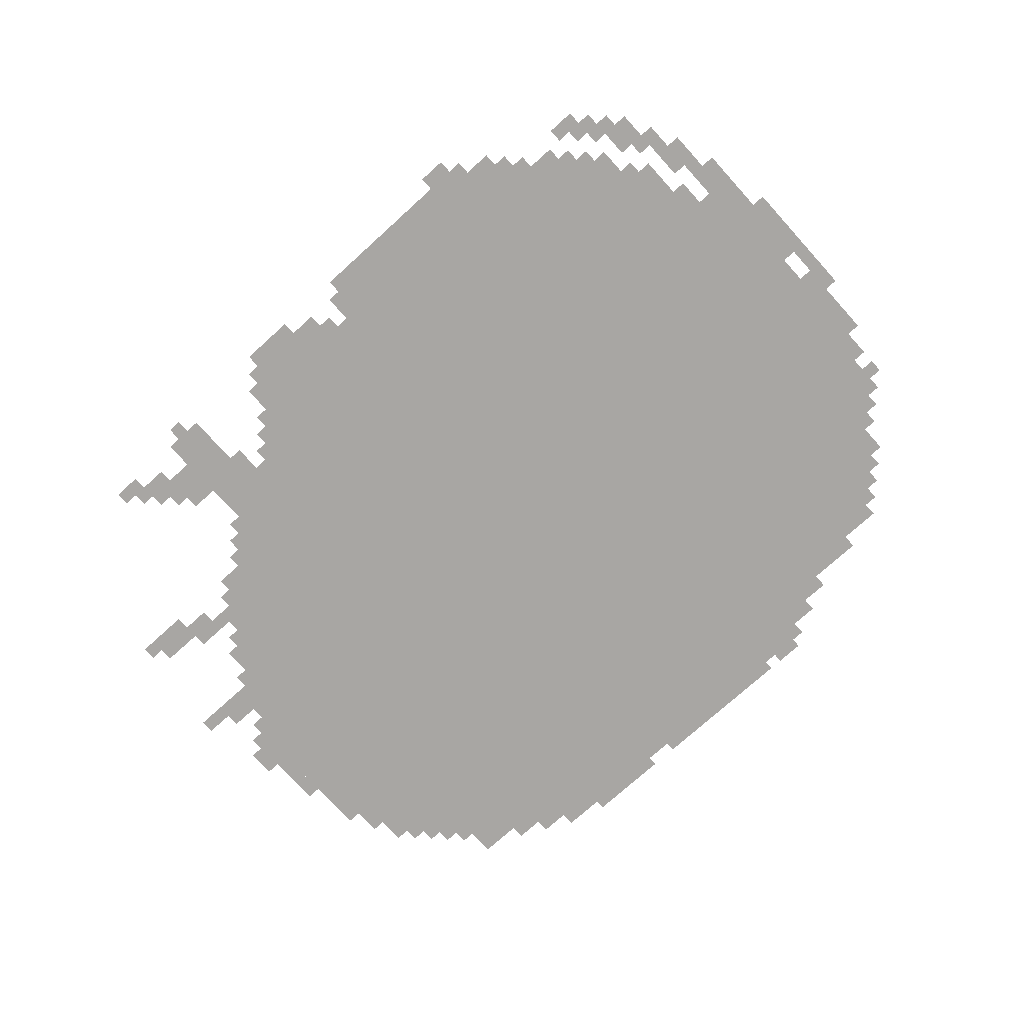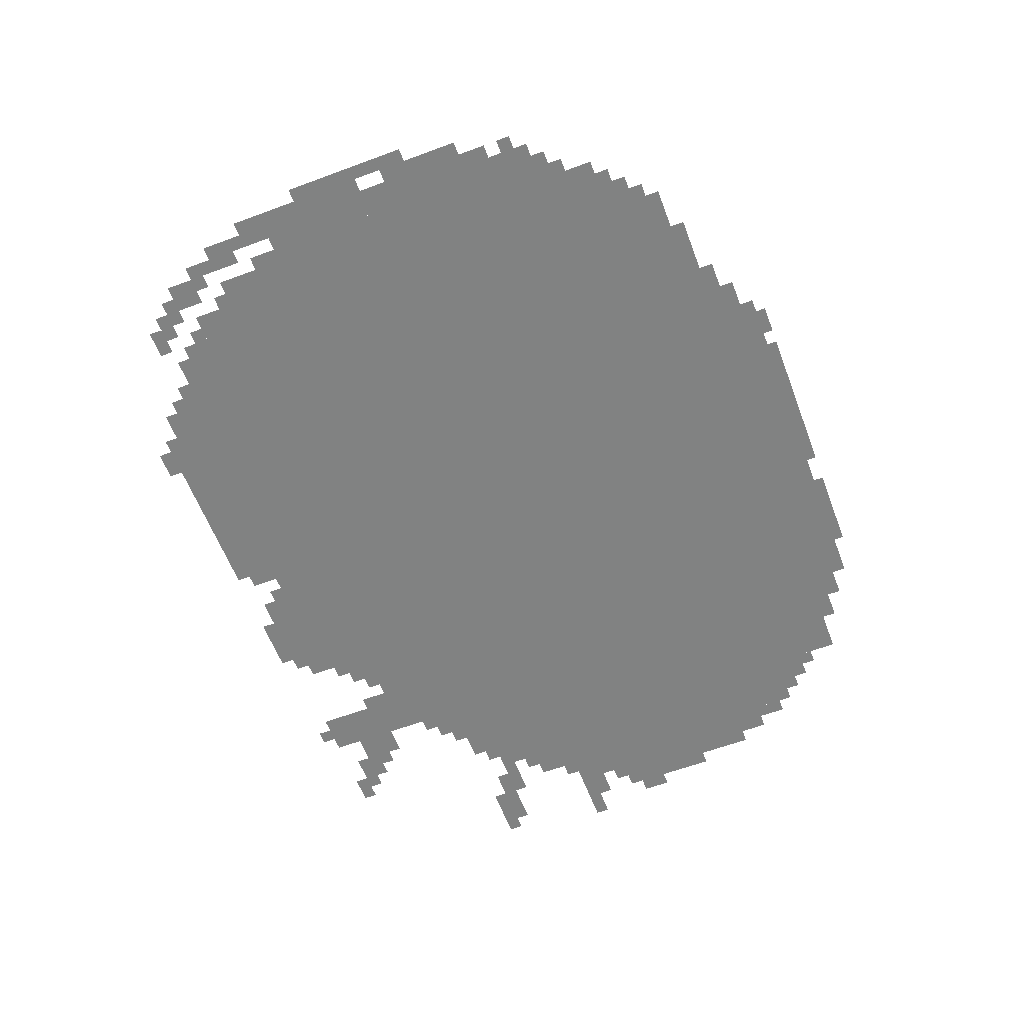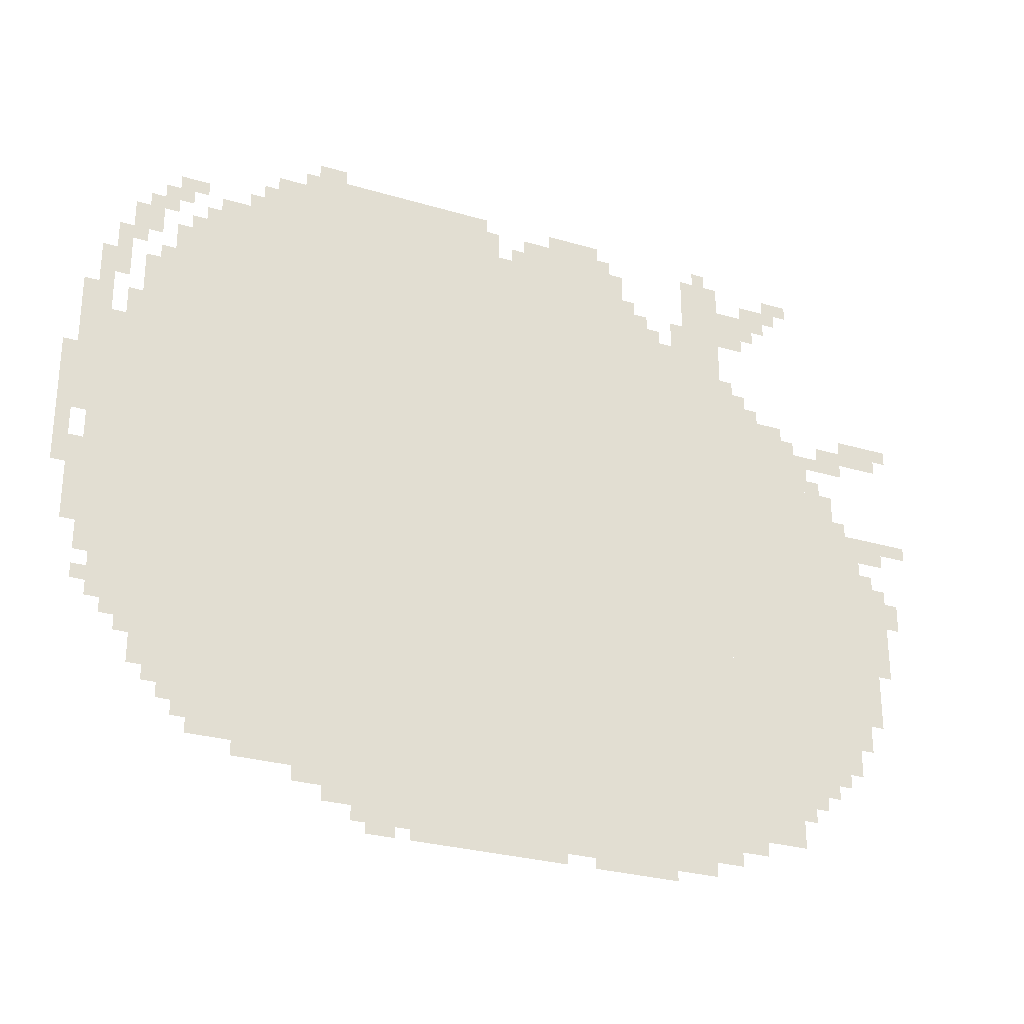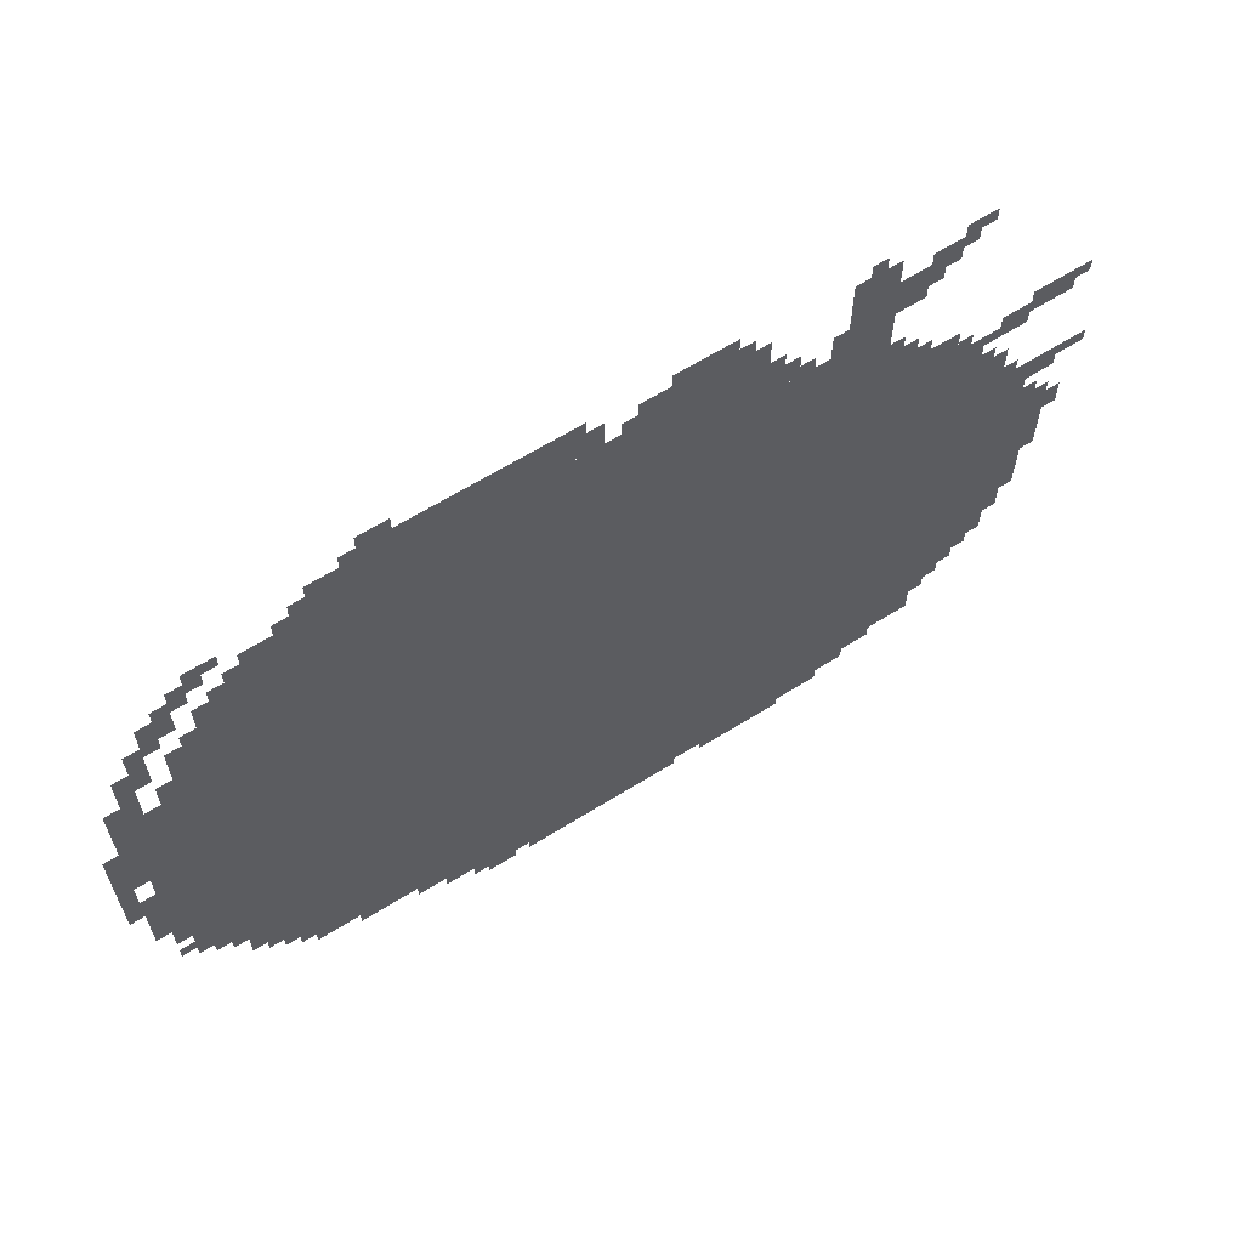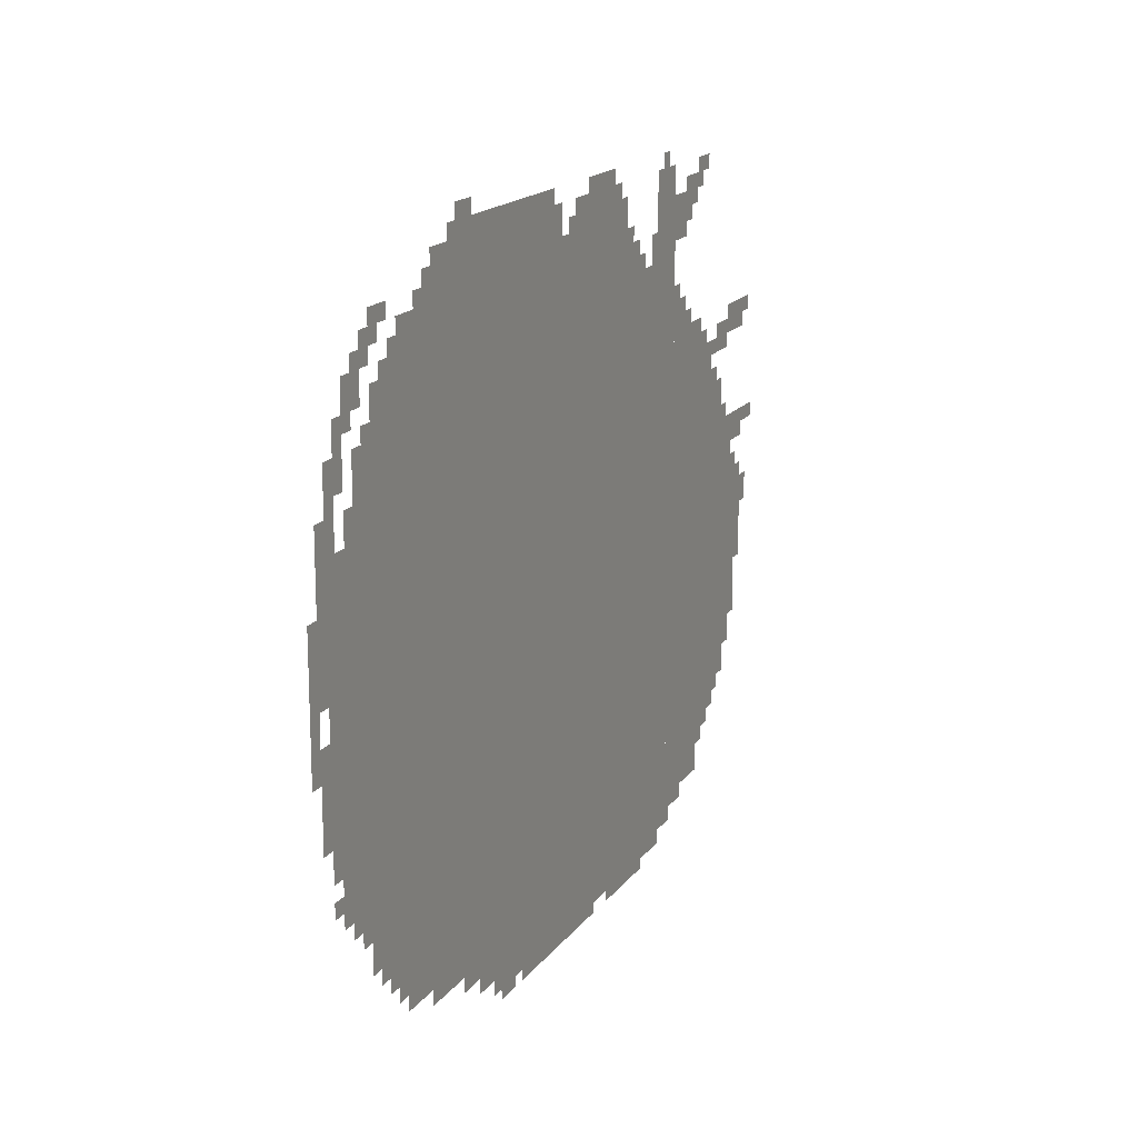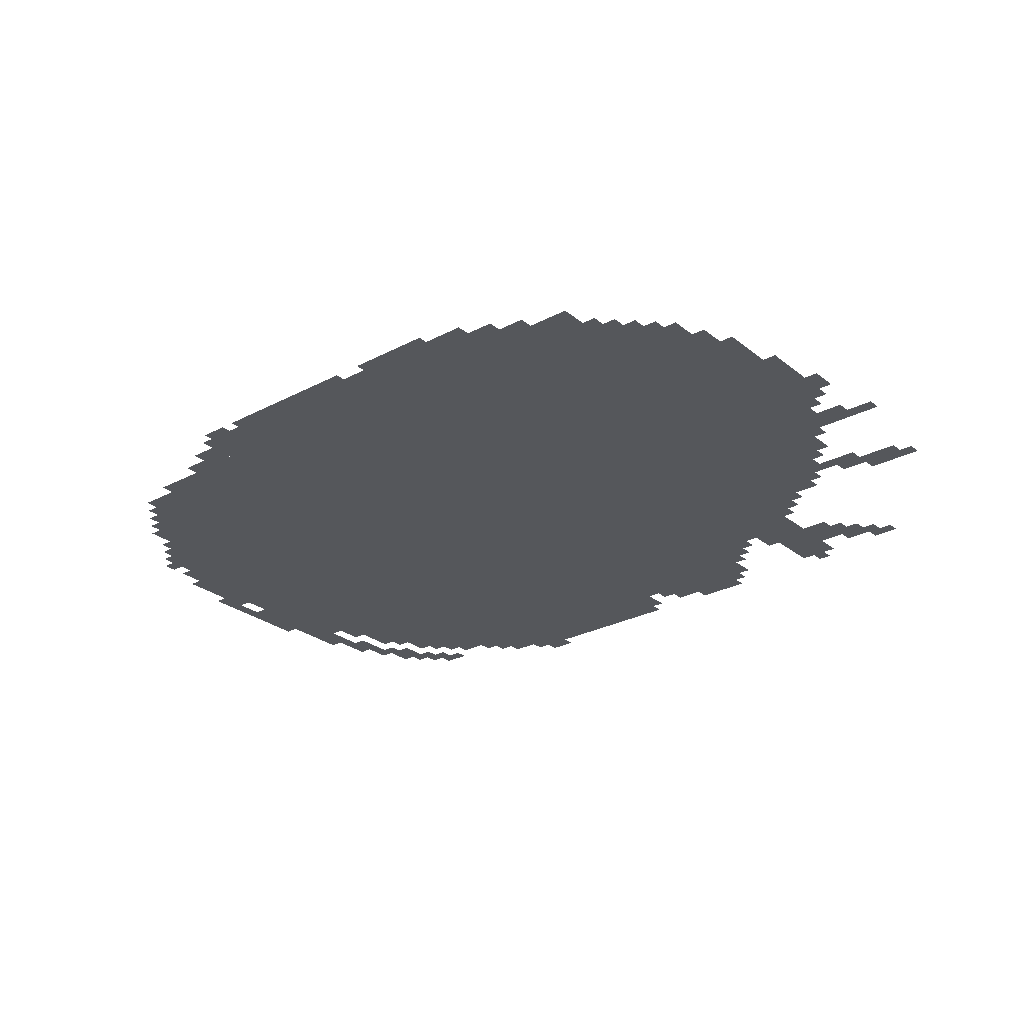
<metadata>
{"format":"obj","ext":"obj","renderer":"f3d","projection":"perspective","resolution":1024,"background":"white","views":[{"elev":-74.3,"azim":-137.8,"up":"+Z"},{"elev":-60.6,"azim":-69.2,"up":"+Z"},{"elev":-28.2,"azim":-24.2,"up":"+Y"},{"elev":63.4,"azim":-32.3,"up":"+Y"},{"elev":16.9,"azim":-65.7,"up":"+Y"},{"elev":-27.0,"azim":39.3,"up":"+Z"}]}
</metadata>
<code>
g kaisa_alter-mesh
v -1152 247 0
v -1152 1335 0
v -1824 1335 0
v -1824 247 0
v -480 247 0
v -480 1335 0
v -1152 1335 0
v -1152 247 0
v -192 631 0
v -192 1015 0
v -480 1015 0
v -480 631 0
v -192 279 0
v -192 631 0
v -480 631 0
v -480 279 0
v -960 23 0
v -960 247 0
v -1376 247 0
v -1376 23 0
v -544 23 0
v -544 247 0
v -960 247 0
v -960 23 0
v -736 1335 0
v -736 1463 0
v -1216 1463 0
v -1216 1335 0
v -1216 1335 0
v -1216 1463 0
v -1664 1463 0
v -1664 1335 0
v -1824 375 0
v -1824 759 0
v -1920 759 0
v -1920 375 0
v -1824 759 0
v -1824 1143 0
v -1920 1143 0
v -1920 759 0
v -320 119 0
v -320 247 0
v -544 247 0
v -544 119 0
v -320 1015 0
v -320 1175 0
v -480 1175 0
v -480 1015 0
v -1088 1463 0
v -1088 1559 0
v -1312 1559 0
v -1312 1463 0
v -1312 1463 0
v -1312 1559 0
v -1536 1559 0
v -1536 1463 0
v -1376 87 0
v -1376 247 0
v -1504 247 0
v -1504 87 0
v -480 1335 0
v -480 1527 0
v -576 1527 0
v -576 1335 0
v -96 631 0
v -96 823 0
v -192 823 0
v -192 631 0
v -96 439 0
v -96 631 0
v -192 631 0
v -192 439 0
v -1504 119 0
v -1504 247 0
v -1632 247 0
v -1632 119 0
v -1920 951 0
v -1920 1079 0
v -2016 1079 0
v -2016 951 0
v -1920 823 0
v -1920 951 0
v -2016 951 0
v -2016 823 0
v -1920 503 0
v -1920 663 0
v -1984 663 0
v -1984 503 0
v -1920 663 0
v -1920 823 0
v -1984 823 0
v -1984 663 0
v -1632 151 0
v -1632 247 0
v -1728 247 0
v -1728 151 0
v -64 855 0
v -64 919 0
v -192 919 0
v -192 855 0
v -768 1463 0
v -768 1527 0
v -896 1527 0
v -896 1463 0
v -384 1399 0
v -384 1463 0
v -480 1463 0
v -480 1399 0
v -1664 1335 0
v -1664 1431 0
v -1728 1431 0
v -1728 1335 0
v -256 1015 0
v -256 1111 0
v -320 1111 0
v -320 1015 0
v -1824 1143 0
v -1824 1239 0
v -1888 1239 0
v -1888 1143 0
v -64 1111 0
v -64 1175 0
v -160 1175 0
v -160 1111 0
v -896 0 0
v -896 23 0
v -1088 23 0
v -1088 0 0
v -896 1463 0
v -896 1527 0
v -992 1527 0
v -992 1463 0
v -1088 0 0
v -1088 23 0
v -1248 23 0
v -1248 0 0
v -2016 823 0
v -2016 983 0
v -2047 983 0
v -2047 823 0
v -1536 1463 0
v -1536 1527 0
v -1600 1527 0
v -1600 1463 0
v -160 1079 0
v -160 1143 0
v -224 1143 0
v -224 1079 0
v -128 375 0
v -128 439 0
v -192 439 0
v -192 375 0
v -416 1175 0
v -416 1239 0
v -480 1239 0
v -480 1175 0
v -672 1335 0
v -672 1399 0
v -736 1399 0
v -736 1335 0
v -1856 1303 0
v -1856 1367 0
v -1920 1367 0
v -1920 1303 0
v -224 247 0
v -224 279 0
v -352 279 0
v -352 247 0
v -64 663 0
v -64 791 0
v -96 791 0
v -96 663 0
v -352 247 0
v -352 279 0
v -480 279 0
v -480 247 0
v -2016 695 0
v -2016 823 0
v -2047 823 0
v -2047 695 0
v -1984 663 0
v -1984 759 0
v -2016 759 0
v -2016 663 0
v -64 567 0
v -64 663 0
v -96 663 0
v -96 567 0
v -1984 567 0
v -1984 663 0
v -2016 663 0
v -2016 567 0
v -736 0 0
v -736 23 0
v -832 23 0
v -832 0 0
v -640 0 0
v -640 23 0
v -736 23 0
v -736 0 0
v -1952 1143 0
v -1952 1239 0
v -1984 1239 0
v -1984 1143 0
v -1984 1079 0
v -1984 1143 0
v -2016 1143 0
v -2016 1079 0
v 0 887 0
v 0 919 0
v -64 919 0
v -64 887 0
v -1824 1367 0
v -1824 1399 0
v -1888 1399 0
v -1888 1367 0
v -416 1367 0
v -416 1399 0
v -480 1399 0
v -480 1367 0
v -1792 1399 0
v -1792 1431 0
v -1856 1431 0
v -1856 1399 0
v -576 1335 0
v -576 1399 0
v -608 1399 0
v -608 1335 0
v -1760 1431 0
v -1760 1463 0
v -1824 1463 0
v -1824 1431 0
v -1728 1335 0
v -1728 1399 0
v -1760 1399 0
v -1760 1335 0
v -1280 0 0
v -1280 23 0
v -1344 23 0
v -1344 0 0
v -1728 183 0
v -1728 247 0
v -1760 247 0
v -1760 183 0
v -480 55 0
v -480 87 0
v -544 87 0
v -544 55 0
v -1376 55 0
v -1376 87 0
v -1440 87 0
v -1440 55 0
v -32 695 0
v -32 759 0
v -64 759 0
v -64 695 0
v -128 823 0
v -128 855 0
v -192 855 0
v -192 823 0
v -256 215 0
v -256 247 0
v -320 247 0
v -320 215 0
v -160 311 0
v -160 375 0
v -192 375 0
v -192 311 0
v -416 87 0
v -416 119 0
v -480 119 0
v -480 87 0
v -1920 1175 0
v -1920 1239 0
v -1952 1239 0
v -1952 1175 0
v -320 1463 0
v -320 1495 0
v -384 1495 0
v -384 1463 0
v -480 87 0
v -480 119 0
v -544 119 0
v -544 87 0
v -800 1527 0
v -800 1559 0
v -864 1559 0
v -864 1527 0
v -1952 1079 0
v -1952 1143 0
v -1984 1143 0
v -1984 1079 0
v -1920 1239 0
v -1920 1303 0
v -1952 1303 0
v -1952 1239 0
v -864 1527 0
v -864 1559 0
v -928 1559 0
v -928 1527 0
v -1824 311 0
v -1824 375 0
v -1856 375 0
v -1856 311 0
v -288 1495 0
v -288 1527 0
v -352 1527 0
v -352 1495 0
v -1056 1463 0
v -1056 1527 0
v -1088 1527 0
v -1088 1463 0
v -1920 439 0
v -1920 503 0
v -1952 503 0
v -1952 439 0
v -1440 1559 0
v -1440 1591 0
v -1504 1591 0
v -1504 1559 0
v -224 1079 0
v -224 1111 0
v -256 1111 0
v -256 1079 0
v -288 1111 0
v -288 1143 0
v -320 1143 0
v -320 1111 0
v -32 1143 0
v -32 1175 0
v -64 1175 0
v -64 1143 0
v -1824 1239 0
v -1824 1271 0
v -1856 1271 0
v -1856 1239 0
v -384 1175 0
v -384 1207 0
v -416 1207 0
v -416 1175 0
v -448 1239 0
v -448 1271 0
v -480 1271 0
v -480 1239 0
v -288 183 0
v -288 215 0
v -320 215 0
v -320 183 0
v -1760 215 0
v -1760 247 0
v -1792 247 0
v -1792 215 0
v -1856 343 0
v -1856 375 0
v -1888 375 0
v -1888 343 0
v -224 1015 0
v -224 1047 0
v -256 1047 0
v -256 1015 0
v -160 919 0
v -160 951 0
v -192 951 0
v -192 919 0
v -1952 439 0
v -1952 471 0
v -1984 471 0
v -1984 439 0
v -512 1527 0
v -512 1559 0
v -544 1559 0
v -544 1527 0
v -736 1463 0
v -736 1495 0
v -768 1495 0
v -768 1463 0
v -992 1463 0
v -992 1495 0
v -1024 1495 0
v -1024 1463 0
v -1824 279 0
v -1824 311 0
v -1856 311 0
v -1856 279 0
v -1920 407 0
v -1920 439 0
v -1952 439 0
v -1952 407 0
v -384 1463 0
v -384 1495 0
v -416 1495 0
v -416 1463 0
v -640 1335 0
v -640 1367 0
v -672 1367 0
v -672 1335 0
v -1760 1335 0
v -1760 1367 0
v -1792 1367 0
v -1792 1335 0
v -1888 1271 0
v -1888 1303 0
v -1920 1303 0
v -1920 1271 0
v -1600 1463 0
v -1600 1495 0
v -1632 1495 0
v -1632 1463 0
v -352 1431 0
v -352 1463 0
v -384 1463 0
v -384 1431 0
v -704 1399 0
v -704 1431 0
v -736 1431 0
v -736 1399 0
g kaisa_alter-mesh_0
f 3 2 1
f 1 4 3
f 7 6 5
f 5 8 7
f 11 10 9
f 9 12 11
f 15 14 13
f 13 16 15
f 19 18 17
f 17 20 19
f 23 22 21
f 21 24 23
f 27 26 25
f 25 28 27
f 31 30 29
f 29 32 31
f 35 34 33
f 33 36 35
f 39 38 37
f 37 40 39
f 43 42 41
f 41 44 43
f 47 46 45
f 45 48 47
f 51 50 49
f 49 52 51
f 55 54 53
f 53 56 55
f 59 58 57
f 57 60 59
f 63 62 61
f 61 64 63
f 67 66 65
f 65 68 67
f 71 70 69
f 69 72 71
f 75 74 73
f 73 76 75
f 79 78 77
f 77 80 79
f 83 82 81
f 81 84 83
f 87 86 85
f 85 88 87
f 91 90 89
f 89 92 91
f 95 94 93
f 93 96 95
f 99 98 97
f 97 100 99
f 103 102 101
f 101 104 103
f 107 106 105
f 105 108 107
f 111 110 109
f 109 112 111
f 115 114 113
f 113 116 115
f 119 118 117
f 117 120 119
f 123 122 121
f 121 124 123
f 127 126 125
f 125 128 127
f 131 130 129
f 129 132 131
f 135 134 133
f 133 136 135
f 139 138 137
f 137 140 139
f 143 142 141
f 141 144 143
f 147 146 145
f 145 148 147
f 151 150 149
f 149 152 151
f 155 154 153
f 153 156 155
f 159 158 157
f 157 160 159
f 163 162 161
f 161 164 163
f 167 166 165
f 165 168 167
f 171 170 169
f 169 172 171
f 175 174 173
f 173 176 175
f 179 178 177
f 177 180 179
f 183 182 181
f 181 184 183
f 187 186 185
f 185 188 187
f 191 190 189
f 189 192 191
f 195 194 193
f 193 196 195
f 199 198 197
f 197 200 199
f 203 202 201
f 201 204 203
f 207 206 205
f 205 208 207
f 211 210 209
f 209 212 211
f 215 214 213
f 213 216 215
f 219 218 217
f 217 220 219
f 223 222 221
f 221 224 223
f 227 226 225
f 225 228 227
f 231 230 229
f 229 232 231
f 235 234 233
f 233 236 235
f 239 238 237
f 237 240 239
f 243 242 241
f 241 244 243
f 247 246 245
f 245 248 247
f 251 250 249
f 249 252 251
f 255 254 253
f 253 256 255
f 259 258 257
f 257 260 259
f 263 262 261
f 261 264 263
f 267 266 265
f 265 268 267
f 271 270 269
f 269 272 271
f 275 274 273
f 273 276 275
f 279 278 277
f 277 280 279
f 283 282 281
f 281 284 283
f 287 286 285
f 285 288 287
f 291 290 289
f 289 292 291
f 295 294 293
f 293 296 295
f 299 298 297
f 297 300 299
f 303 302 301
f 301 304 303
f 307 306 305
f 305 308 307
f 311 310 309
f 309 312 311
f 315 314 313
f 313 316 315
f 319 318 317
f 317 320 319
f 323 322 321
f 321 324 323
f 327 326 325
f 325 328 327
f 331 330 329
f 329 332 331
f 335 334 333
f 333 336 335
f 339 338 337
f 337 340 339
f 343 342 341
f 341 344 343
f 347 346 345
f 345 348 347
f 351 350 349
f 349 352 351
f 355 354 353
f 353 356 355
f 359 358 357
f 357 360 359
f 363 362 361
f 361 364 363
f 367 366 365
f 365 368 367
f 371 370 369
f 369 372 371
f 375 374 373
f 373 376 375
f 379 378 377
f 377 380 379
f 383 382 381
f 381 384 383
f 387 386 385
f 385 388 387
f 391 390 389
f 389 392 391
f 395 394 393
f 393 396 395
f 399 398 397
f 397 400 399
f 403 402 401
f 401 404 403
f 407 406 405
f 405 408 407
f 411 410 409
f 409 412 411
f 415 414 413
f 413 416 415

</code>
